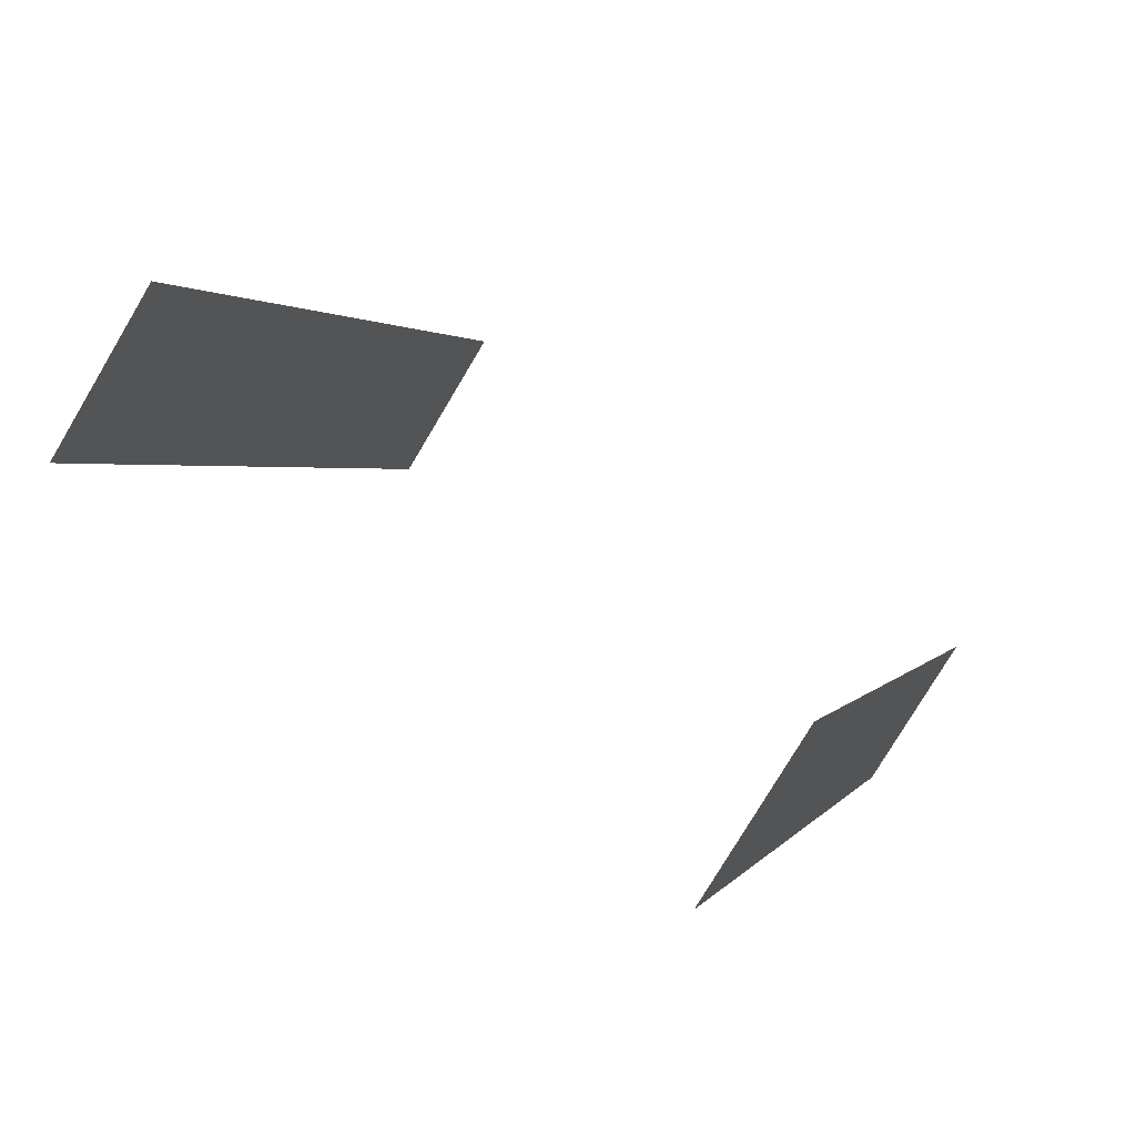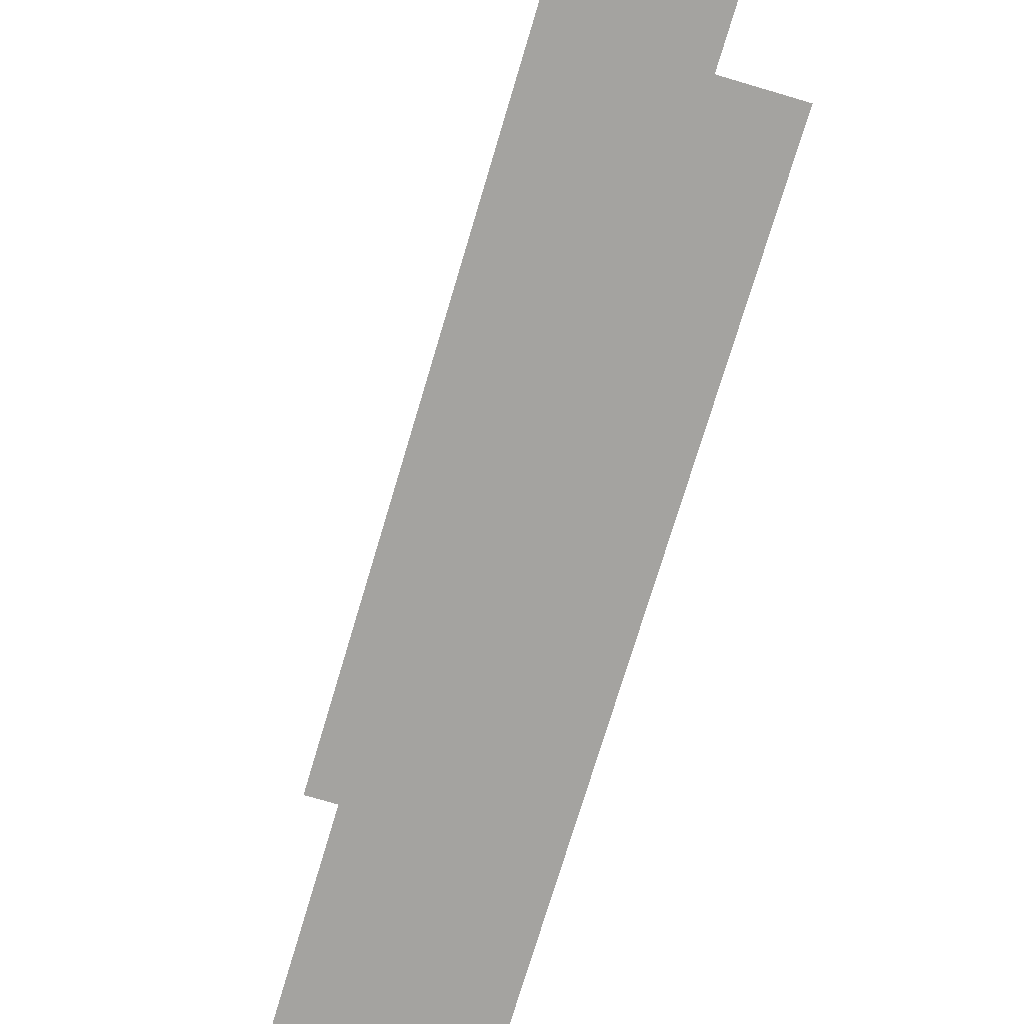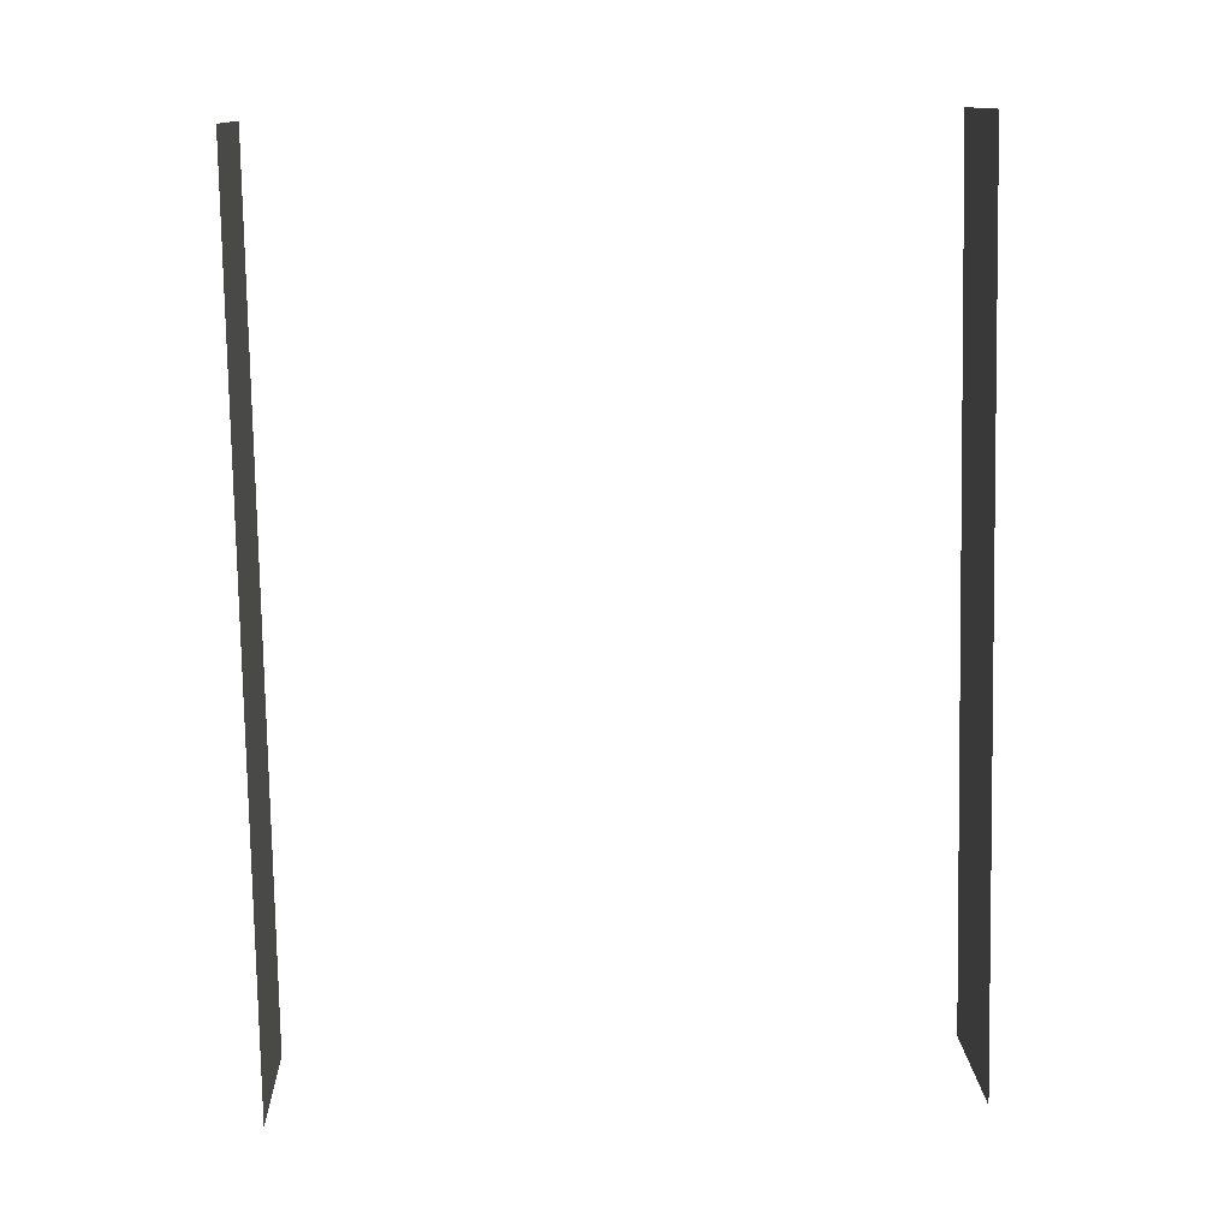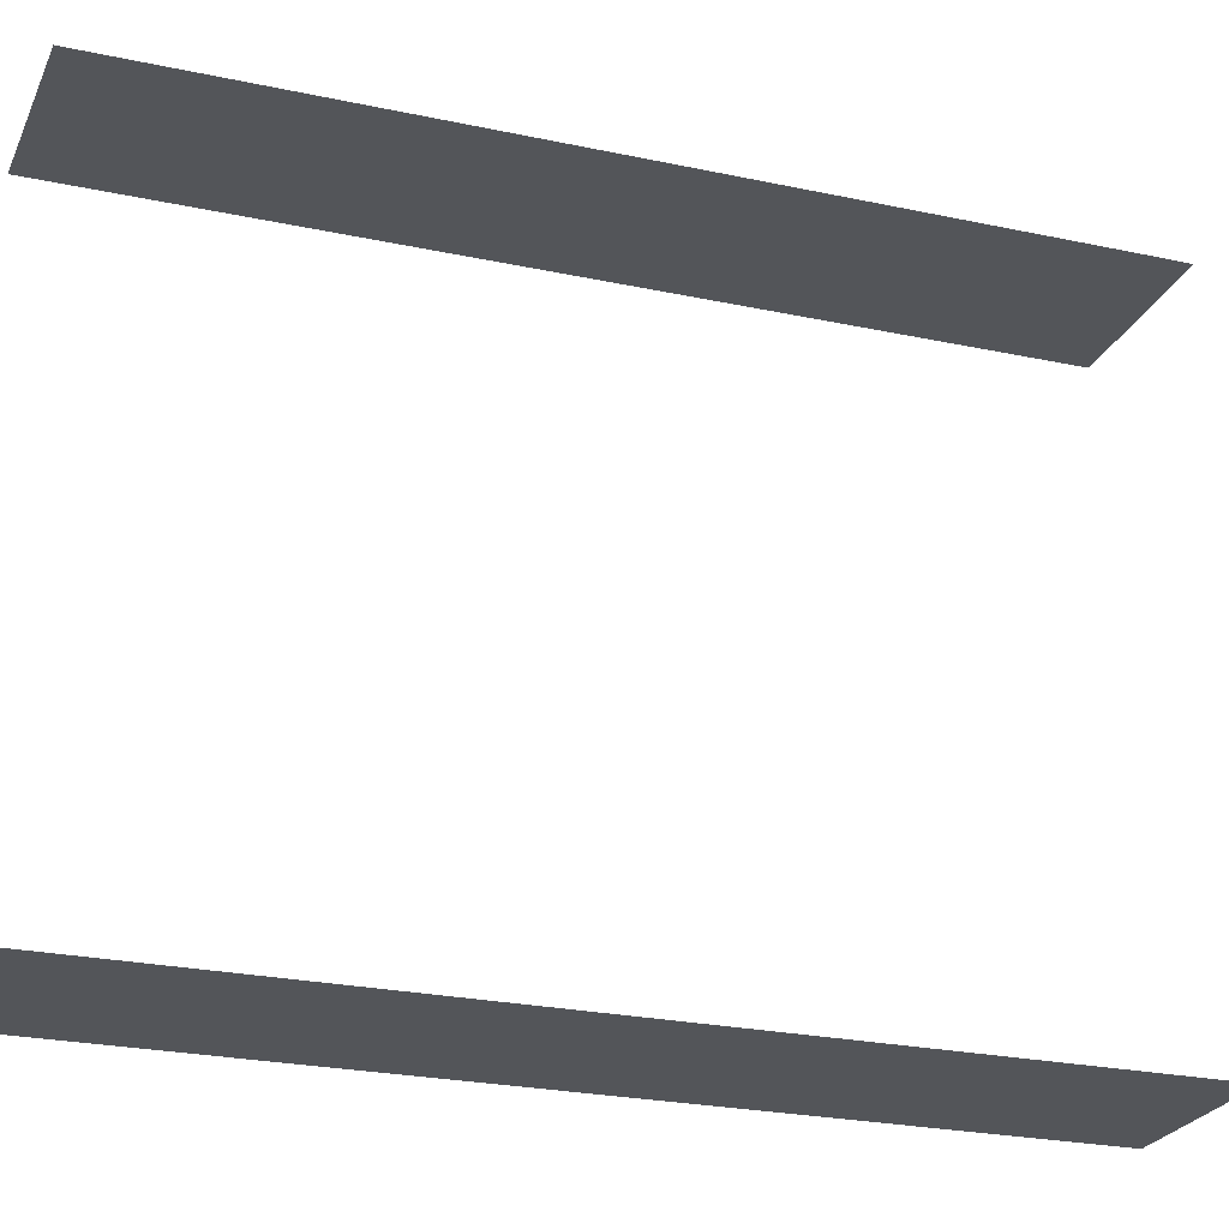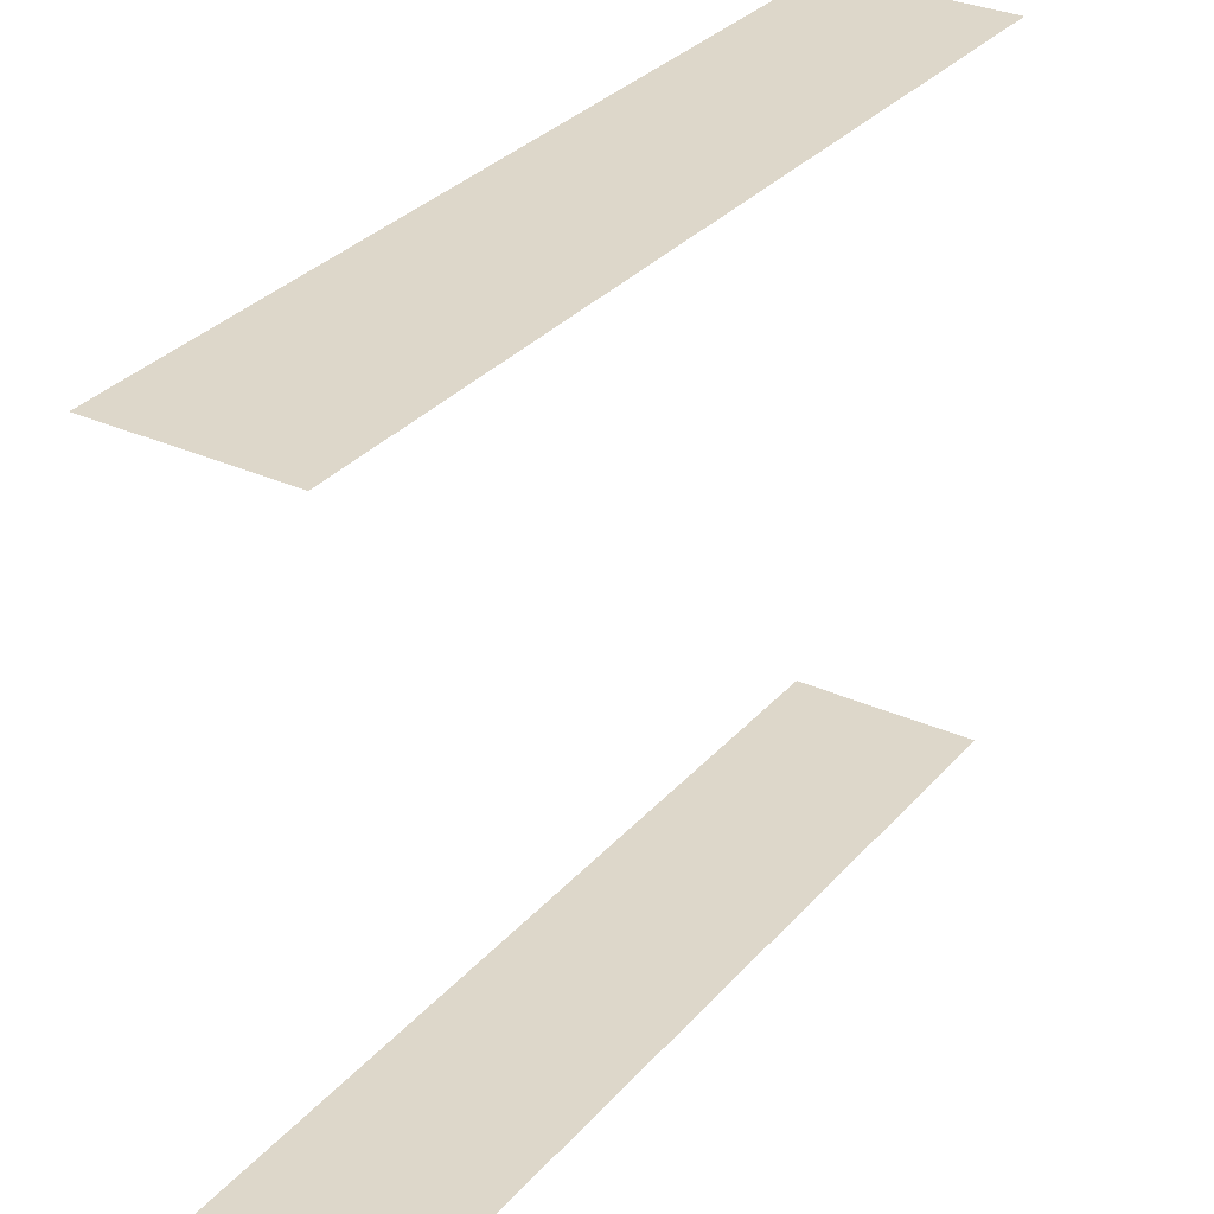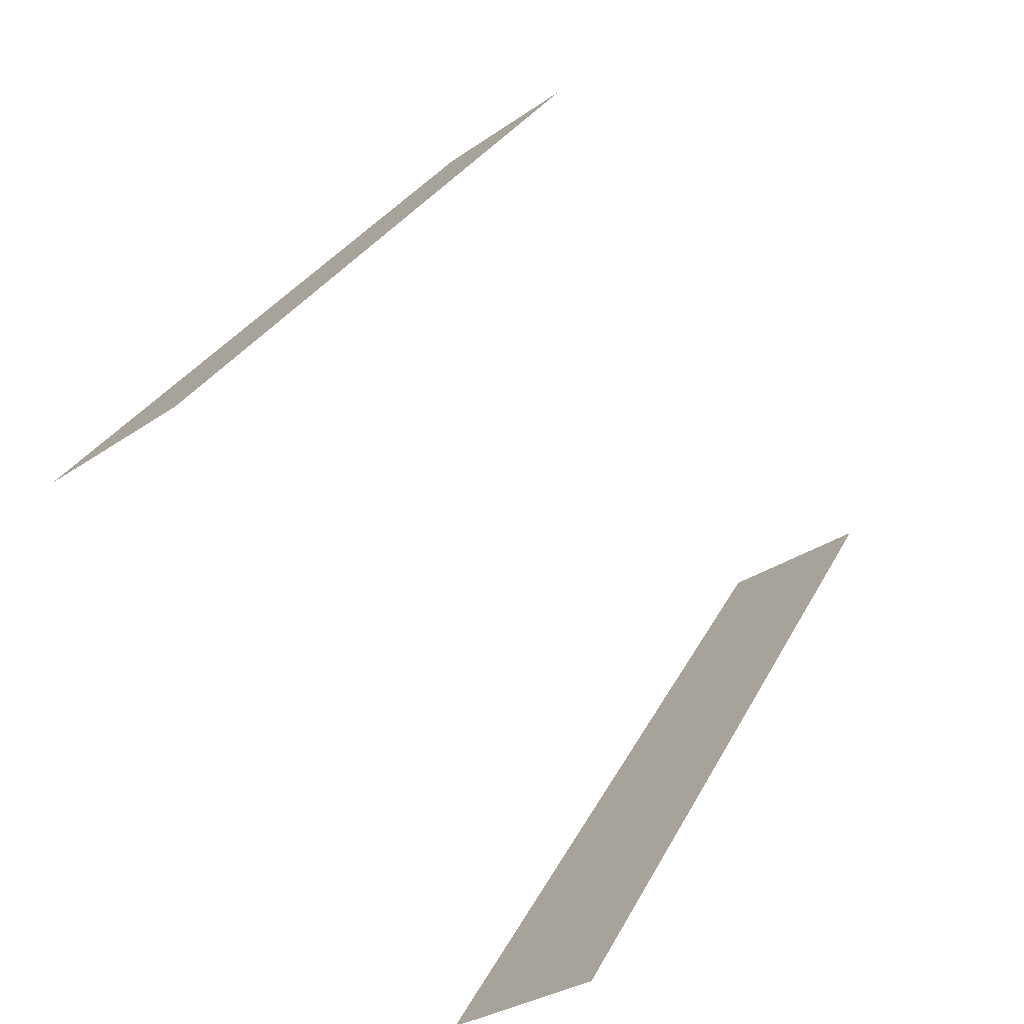
<metadata>
{"format":"obj","ext":"obj","renderer":"f3d","projection":"perspective","resolution":1024,"background":"white","views":[{"elev":68.3,"azim":125.6,"up":"+Y"},{"elev":-73.0,"azim":135.1,"up":"+Z"},{"elev":39.8,"azim":-92.2,"up":"+Y"},{"elev":-24.5,"azim":42.1,"up":"+Z"},{"elev":30.9,"azim":-175.3,"up":"+Z"},{"elev":-76.7,"azim":34.1,"up":"+Y"}]}
</metadata>
<code>
o geometryt000010000010000110010110000110000110100000100100st26
v 468.7 -299.9 612.1
v 464.1 -295.9 612.1
v 469.3 -298.7 612.1
v 463.7 -309.1 612.1
v 455.4 -324.5 612.1
v 450.2 -321.7 612.1
v 463.7 -309.1 633.7
v 464.1 -295.9 633.7
v 450.2 -321.7 633.7
v 468.7 -299.9 633.7
v 469.3 -298.7 633.7
v 455.4 -324.5 633.7
f 1 2 3
f 1 4 2
f 5 6 4
f 6 2 4
f 7 8 9
f 10 8 7
f 11 8 10
f 7 9 12

</code>
